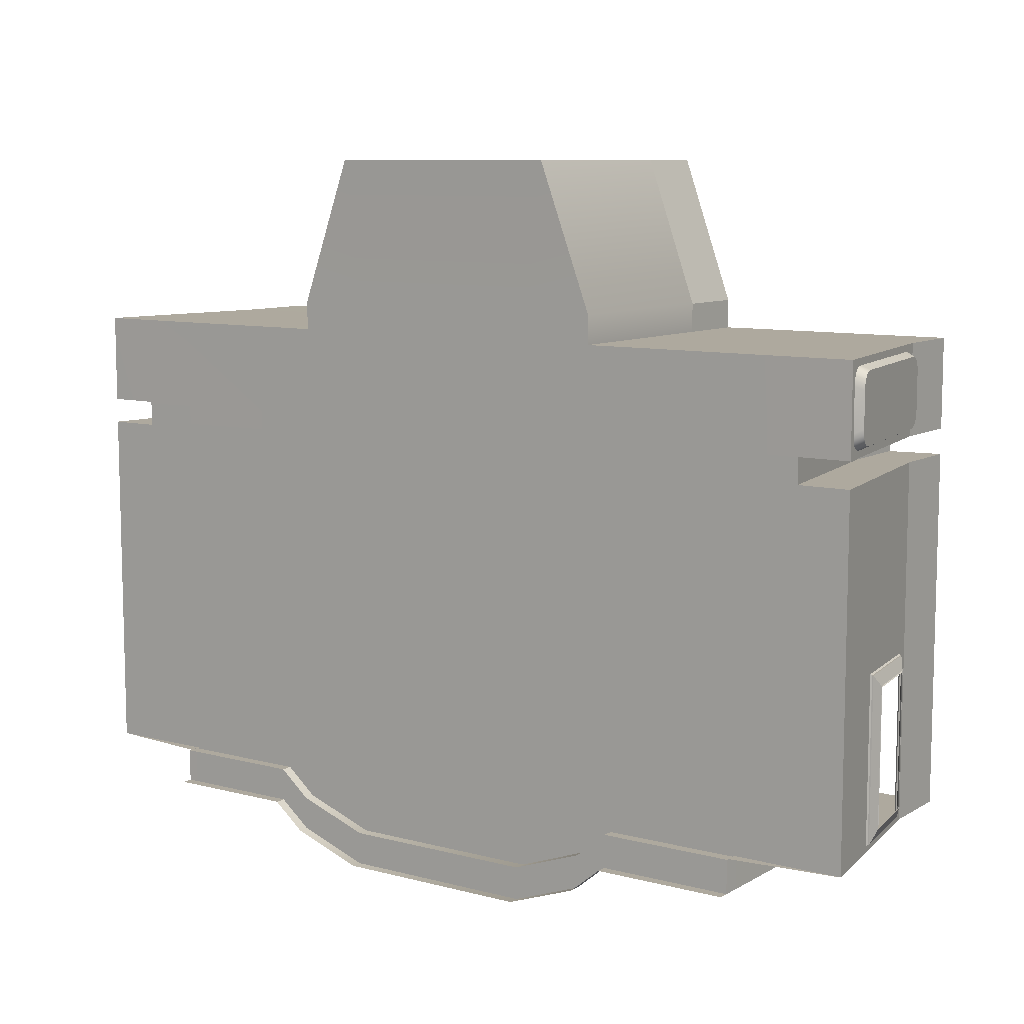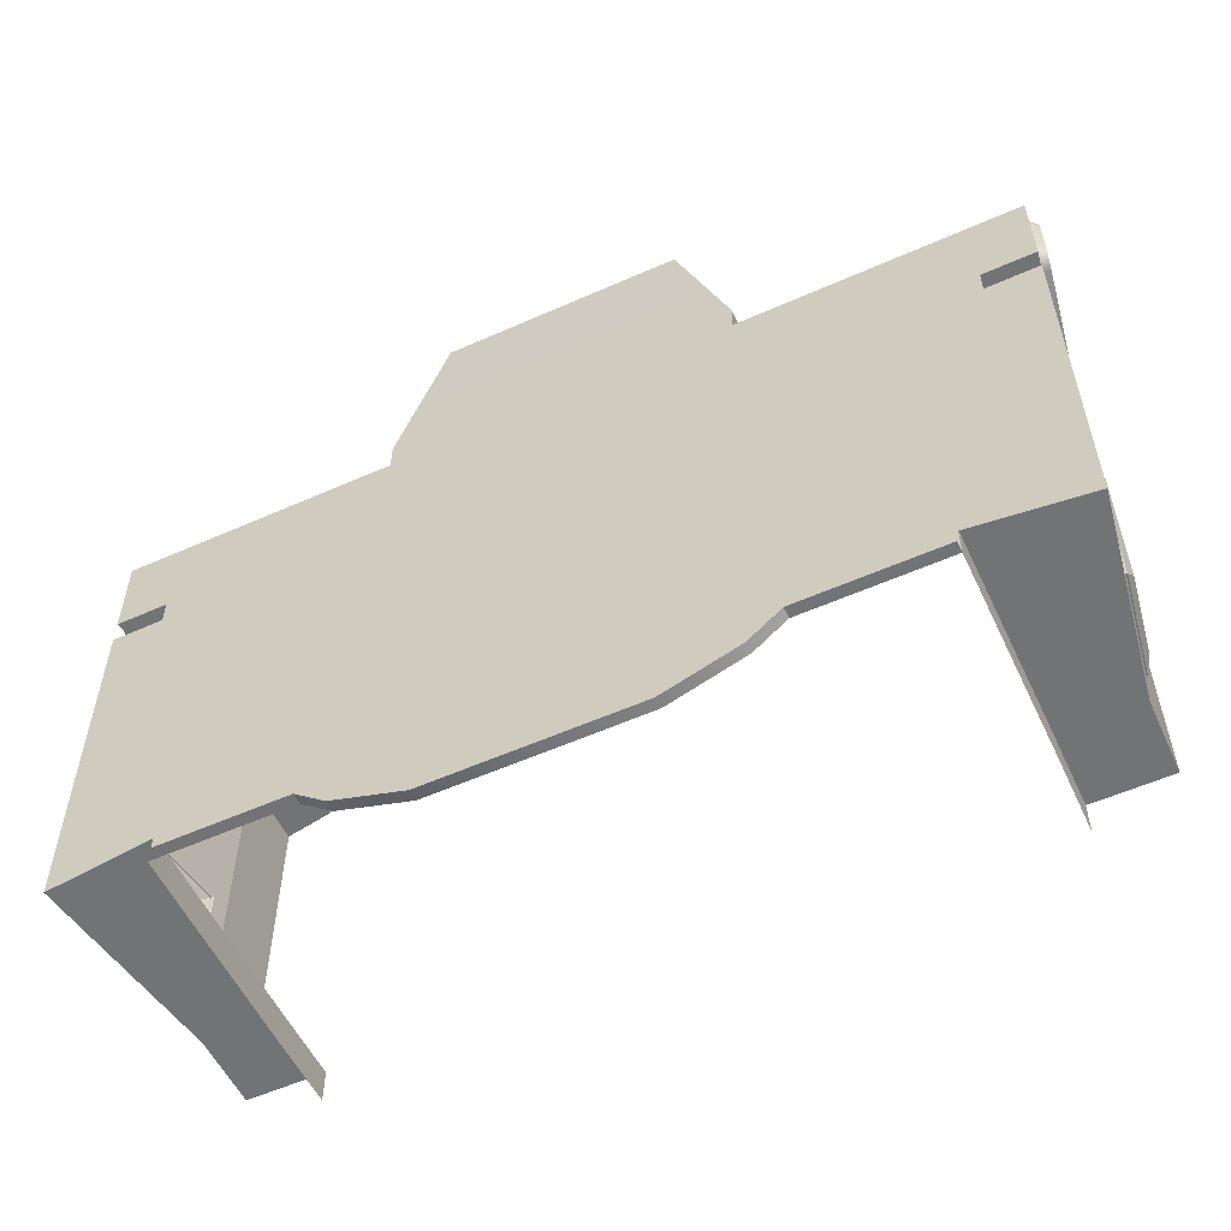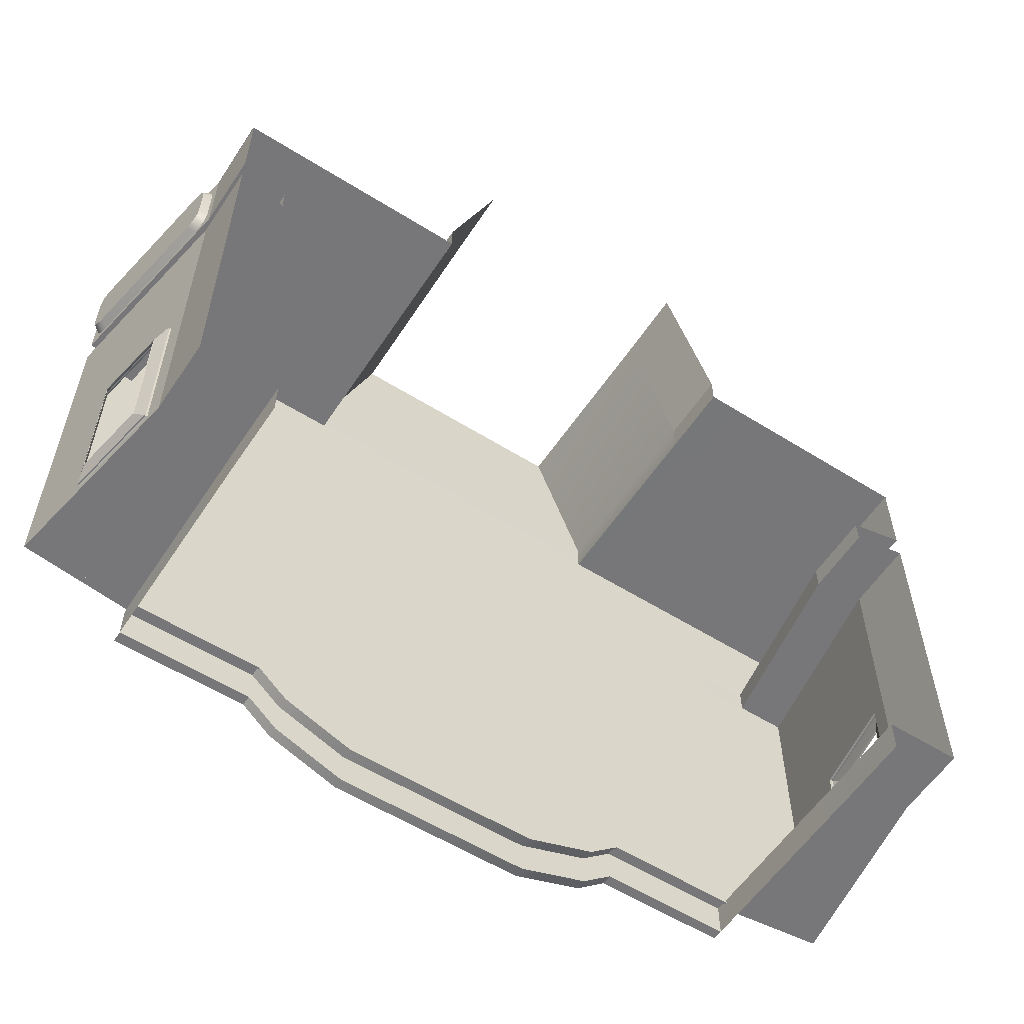
<metadata>
{"format":"obj","ext":"obj","renderer":"f3d","projection":"perspective","resolution":1024,"background":"white","views":[{"elev":9.1,"azim":34.8,"up":"+Z"},{"elev":-55.9,"azim":25.0,"up":"+Z"},{"elev":-57.2,"azim":146.9,"up":"+Z"}]}
</metadata>
<code>
v  -0 0 -9.262
v  -2.539 0 -9.262
v  -2.539 0.2761 -9.262
v  -3.029 0.5969 9.262
v  -2.539 0.6318 5.599
v  -4.378 0.6318 5.597
v  -8.602 0.2759 -7.95
v  -5.171 0.2761 -7.947
v  -5.171 0 -7.947
v  -4.378 0.2761 -8.604
v  -2.539 0.2761 -8.429
v  -0 0.2761 -8.429
v  -5.171 0.2761 -7.102
v  -4.378 0.2761 -7.766
v  -5.171 0.5621 -7.102
v  -2.539 0.5621 -8.429
v  -4.378 0.5621 -7.864
v  -5.171 0.5621 -7.2
v  -5.171 0.6318 -7.2
v  -0 0.5621 -8.528
v  -2.539 0.5621 -8.528
v  -2.539 0.6318 -8.528
v  -2.539 0.6318 -8.429
v  -4.378 0.6318 -7.864
v  -8.601 0.6318 -7.102
v  -5.171 0.6318 -7.102
v  -2.539 0.6318 4.873
v  -0 0.6318 5.599
v  -8.602 0.2759 -7.102
v  -8.601 0.5621 -7.102
v  -8.601 0.5621 -7.2
v  -8.601 0.6318 -7.2
v  -8.601 0.6318 2.596
v  -5.171 0.6318 2.596
v  -5.171 0.6318 1.952
v  -0 0.6318 1.95
v  -2.539 0.6318 1.95
v  -2.539 0.6318 2.594
v  -4.378 0.6318 2.595
v  -4.378 0.6318 1.951
v  -4.378 0 -8.604
v  -4.378 0.5621 -7.766
v  -4.378 0.6318 -7.766
v  -4.378 0.6318 4.872
v  -8.601 0.6318 4.874
v  -8.601 5.598 4.874
v  -5.171 5.598 4.874
v  -5.171 0.6318 4.874
v  -4.378 5.598 4.872
v  -4.378 5.598 5.597
v  -3.068 5.598 9.259
v  -11.4 0.6318 4.877
v  -10.56 5.598 4.877
v  -9.272 5.379 2.596
v  -10.08 0.631 2.596
v  -10.08 0.631 1.952
v  -0 0.5969 9.262
v  -0 0.6318 -8.429
v  -0 0.6318 -8.528
v  -8.601 0.6318 1.952
v  -0 0.6318 4.873
v  -0 0.6318 2.594
v  -11.4 0.6318 2.596
v  -8.797 0.6318 -6.907
v  -11.21 0.6318 -6.907
v  -11.21 0.6318 1.757
v  -11.53 1.126 2.917
v  -11.56 0.9838 3.061
v  -11.55 1.043 2.977
v  -11.4 0.6318 -2.575
v  -10.56 5.598 -2.575
v  -10.56 5.598 1.952
v  -10.56 5.598 2.596
v  -11.4 0.6318 1.952
v  -9.272 5.379 1.952
v  -11.4 0.6318 -7.102
v  -8.797 0.6318 1.757
v  -8.6 5.594 -7.102
v  -8.602 0.3454 -7.102
v  -8.602 0.3454 -7.953
v  -10.56 5.598 -7.102
v  -10.58 5.428 4.27
v  -11.3 1.23 2.768
v  -10.81 5.364 4.17
v  -10.81 5.364 3.303
v  -11.3 1.23 4.704
v  -11.49 1.364 4.604
v  -10.88 4.936 4.604
v  -11.37 0.8017 3.202
v  -11.56 0.9362 3.303
v  -11.56 0.9362 4.17
v  -10.66 5 2.768
v  -10.88 4.936 2.868
v  -11.49 1.364 2.868
v  -10.59 5.416 4.403
v  -10.59 5.38 2.961
v  -10.59 5.416 3.07
v  -11.32 1.099 4.692
v  -10.62 5.238 4.656
v  -10.64 5.131 4.692
v  -11.37 0.8136 3.07
v  -11.36 0.8493 4.511
v  -11.37 0.8136 4.403
v  -10.64 5.131 2.78
v  -11.34 0.9919 2.816
v  -11.32 1.099 2.78
v  -10.81 5.353 4.302
v  -10.59 5.38 4.511
v  -10.82 5.317 4.411
v  -10.6 5.321 4.596
v  -10.58 5.428 3.202
v  -10.81 5.353 3.17
v  -10.82 5.317 3.061
v  -10.83 5.258 2.977
v  -11.51 1.233 4.592
v  -11.34 0.9919 4.656
v  -11.53 1.126 4.556
v  -11.35 0.9087 4.596
v  -10.66 5 4.704
v  -10.86 5.067 4.592
v  -10.84 5.174 4.556
v  -10.83 5.258 4.495
v  -11.56 0.9481 3.17
v  -11.36 0.8493 2.961
v  -11.35 0.9087 2.877
v  -11.37 0.8017 4.27
v  -11.56 0.9481 4.302
v  -11.56 0.9838 4.411
v  -11.55 1.043 4.495
v  -10.86 5.067 2.881
v  -10.62 5.238 2.816
v  -10.84 5.174 2.917
v  -10.6 5.321 2.877
v  -11.51 1.233 2.881
v  -10.63 5.153 -6.927
v  -10.63 5.153 -2.75
v  -11.06 2.654 -2.729
v  -11.06 2.654 -6.948
v  -11.12 2.698 -6.913
v  -10.88 4.851 -6.591
v  -11.19 3.019 -6.606
v  -10.7 5.13 -6.893
v  -10.88 4.851 -3.086
v  -10.7 5.13 -2.784
v  -11.19 3.019 -3.071
v  -11.12 2.698 -2.763
v  -10.67 5.125 -6.893
v  -11.09 2.693 -6.913
v  -10.67 5.125 -2.784
v  -11.09 2.693 -2.763
v  -10.88 4.818 -6.557
v  -11.16 3.014 -6.606
v  -10.84 4.846 -6.591
v  -11.19 3.054 -6.572
v  -11.16 3.014 -3.071
v  -11.19 3.054 -3.105
v  -10.84 4.846 -3.086
v  -10.88 4.818 -3.12
v  -4.378 7.468 5.597
v  -4.378 7.468 4.872
v  -5.171 7.468 4.874
v  -8.601 7.468 4.874
v  -3.068 7.468 9.259
v  -10.54 7.468 4.877
v  -9.256 7.249 2.596
v  -10.54 7.468 2.596
v  -9.256 7.249 1.952
v  -10.54 7.468 1.952
v  -10.54 7.468 -2.575
v  -10.54 7.468 -7.102
v  -8.6 5.594 -7.953
v  -8.583 7.464 -7.102
v  -0 0.2761 -9.262
v  2.54 0.2761 -9.262
v  3.029 0.5969 9.262
v  4.378 0.6318 5.597
v  2.54 0.6318 5.599
v  8.602 0.2759 -7.95
v  8.602 0.0007 -7.95
v  5.171 0 -7.947
v  4.378 0.2761 -8.604
v  4.378 0 -8.604
v  2.54 0 -9.262
v  5.171 0.2761 -7.947
v  4.378 0.2761 -7.766
v  4.378 0.5621 -7.766
v  5.171 0.5621 -7.102
v  -0 0.5621 -8.429
v  2.54 0.5621 -8.429
v  4.378 0.5621 -7.864
v  4.378 0.6318 -7.864
v  5.171 0.6318 -7.2
v  2.54 0.6318 -8.528
v  2.54 0.6318 -8.429
v  4.378 0.6318 -7.766
v  8.601 0.6318 -7.102
v  8.601 0.6318 -7.2
v  2.54 0.6318 4.873
v  5.171 0.2761 -7.102
v  8.602 0.2759 -7.102
v  8.601 0.5621 -7.102
v  5.171 0.5621 -7.2
v  8.601 0.6318 2.596
v  8.601 0.6318 1.952
v  5.171 0.6318 1.952
v  2.54 0.6318 2.594
v  4.378 0.6318 2.595
v  5.171 0.6318 2.596
v  2.54 0.2761 -8.429
v  2.54 0.5621 -8.528
v  5.171 0.6318 -7.102
v  4.378 0.6318 1.951
v  2.54 0.6318 1.95
v  8.601 0.6318 4.874
v  5.171 0.6318 4.874
v  5.171 5.598 4.874
v  4.378 0.6318 4.872
v  4.378 5.598 4.872
v  4.378 5.598 5.597
v  3.068 5.598 9.259
v  8.601 5.598 4.874
v  10.56 5.598 4.877
v  9.272 5.379 2.596
v  9.272 5.379 1.952
v  10.08 0.631 1.952
v  11.4 0.6318 4.877
v  8.797 0.6318 -6.907
v  8.797 0.6318 1.757
v  11.21 0.6318 1.757
v  11.53 1.126 2.917
v  11.49 1.364 2.868
v  11.51 1.233 2.881
v  11.4 0.6318 -2.575
v  11.4 0.6318 1.952
v  10.56 5.598 1.952
v  10.56 5.598 2.596
v  10.08 0.631 2.596
v  11.21 0.6318 -6.907
v  8.6 5.594 -7.102
v  8.6 5.594 -7.953
v  8.602 0.3454 -7.953
v  8.602 0.3454 -7.102
v  10.56 5.598 -7.102
v  11.4 0.6318 2.596
v  11.37 0.8017 4.27
v  11.37 0.8017 3.202
v  10.58 5.428 4.27
v  10.58 5.428 3.202
v  10.81 5.364 3.303
v  11.3 1.23 4.704
v  10.66 5 4.704
v  10.88 4.936 4.604
v  11.56 0.9362 4.17
v  10.66 5 2.768
v  11.3 1.23 2.768
v  10.59 5.38 4.511
v  10.6 5.321 4.596
v  10.59 5.38 2.961
v  10.6 5.321 2.877
v  11.34 0.9919 4.656
v  11.35 0.9087 4.596
v  10.62 5.238 4.656
v  11.36 0.8493 2.961
v  11.35 0.9087 2.877
v  11.36 0.8493 4.511
v  10.62 5.238 2.816
v  11.34 0.9919 2.816
v  10.81 5.364 4.17
v  10.81 5.353 4.302
v  10.59 5.416 4.403
v  10.82 5.317 4.411
v  10.83 5.258 4.495
v  10.59 5.416 3.07
v  10.81 5.353 3.17
v  10.82 5.317 3.061
v  10.83 5.258 2.977
v  11.49 1.364 4.604
v  11.51 1.233 4.592
v  11.32 1.099 4.692
v  11.53 1.126 4.556
v  11.55 1.043 4.495
v  10.64 5.131 4.692
v  10.86 5.067 4.592
v  10.84 5.174 4.556
v  11.56 0.9362 3.303
v  11.56 0.9481 3.17
v  11.37 0.8136 3.07
v  11.56 0.9838 3.061
v  11.55 1.043 2.977
v  11.37 0.8136 4.403
v  11.56 0.9481 4.302
v  11.56 0.9838 4.411
v  10.88 4.936 2.868
v  10.86 5.067 2.881
v  10.64 5.131 2.78
v  10.84 5.174 2.917
v  11.32 1.099 2.78
v  11.4 0.6318 -7.102
v  11.06 2.654 -6.948
v  10.63 5.153 -6.927
v  10.63 5.153 -2.75
v  10.56 5.598 -2.575
v  11.06 2.654 -2.729
v  11.12 2.698 -6.913
v  10.88 4.851 -6.591
v  10.7 5.13 -6.893
v  10.88 4.851 -3.086
v  10.7 5.13 -2.784
v  11.19 3.019 -3.071
v  11.12 2.698 -2.763
v  11.19 3.019 -6.606
v  10.67 5.125 -6.893
v  10.67 5.125 -2.784
v  11.09 2.693 -2.763
v  11.09 2.693 -6.913
v  10.88 4.818 -6.557
v  11.16 3.014 -6.606
v  11.19 3.054 -6.572
v  11.16 3.014 -3.071
v  11.19 3.054 -3.105
v  10.84 4.846 -3.086
v  10.88 4.818 -3.12
v  10.84 4.846 -6.591
v  4.378 7.468 5.597
v  4.378 7.468 4.872
v  5.171 7.468 4.874
v  8.601 7.468 4.874
v  10.56 7.468 4.877
v  3.068 7.468 9.259
v  10.54 7.468 4.877
v  10.54 7.468 2.596
v  9.256 7.249 2.596
v  9.256 7.249 1.952
v  10.54 7.468 1.952
v  10.54 7.468 -2.575
v  10.54 7.468 -7.102
v  8.583 7.464 -7.102
v  8.583 7.464 -7.953
v  -8.602 0.0007 -7.95
v  -10.56 7.468 4.877
v  -8.583 7.464 -7.953
v  8.601 0.5621 -7.2
o Box1635
g Box1635
f 1 2 3
f 4 5 6
f 7 8 9
f 10 3 2
f 3 11 12
f 8 13 14
f 14 13 15
f 12 11 16
f 17 18 19
f 20 21 22
f 23 22 24
f 25 26 19
f 27 5 28
f 8 7 29
f 13 29 30
f 18 31 32
f 33 34 35
f 36 37 38
f 39 40 35
f 8 10 41
f 10 14 11
f 11 14 42
f 21 17 24
f 43 24 19
f 27 44 6
f 40 39 38
f 45 46 47
f 48 47 49
f 44 50 6
f 6 50 51
f 45 52 53
f 54 55 56
f 6 51 4
f 57 28 5
f 23 58 59
f 44 49 50
f 45 48 34
f 26 25 60
f 58 23 37
f 27 61 62
f 40 43 26
f 34 48 44
f 39 44 27
f 37 23 43
f 52 55 63
f 64 65 66
f 67 68 69
f 70 71 72
f 73 63 55
f 74 72 75
f 25 76 65
f 70 66 76
f 56 77 74
f 60 25 64
f 78 79 80
f 79 29 7
f 33 60 56
f 81 76 79
f 53 82 73
f 73 83 63
f 82 84 85
f 86 87 88
f 89 90 91
f 92 93 94
f 53 95 82
f 96 73 97
f 52 98 86
f 99 53 100
f 63 101 89
f 102 52 103
f 73 104 92
f 105 63 106
f 84 82 95
f 107 95 108
f 109 108 110
f 111 85 112
f 97 112 113
f 96 113 114
f 87 86 98
f 115 98 116
f 117 116 118
f 119 88 120
f 100 120 121
f 99 121 122
f 90 89 101
f 123 101 124
f 68 124 125
f 126 91 127
f 103 127 128
f 102 128 129
f 93 92 104
f 130 104 131
f 132 131 133
f 83 94 134
f 106 134 67
f 105 67 69
f 76 81 135
f 81 71 136
f 71 70 137
f 70 76 138
f 139 140 141
f 142 143 140
f 144 145 143
f 146 141 145
f 138 147 148
f 135 149 147
f 136 150 149
f 137 148 150
f 151 152 153
f 154 155 152
f 156 157 155
f 158 153 157
f 148 142 139
f 147 144 142
f 149 146 144
f 150 139 146
f 153 141 140
f 152 145 141
f 155 143 145
f 157 140 143
f 50 49 159
f 49 47 160
f 47 46 161
f 46 53 162
f 51 50 163
f 53 73 164
f 73 165 166
f 54 75 165
f 75 72 167
f 72 71 168
f 71 81 169
f 81 78 170
f 78 171 172
f 1 173 174
f 175 176 177
f 178 179 180
f 181 182 183
f 174 173 12
f 184 181 185
f 185 186 187
f 12 188 189
f 190 191 192
f 20 59 193
f 194 195 191
f 196 197 192
f 198 61 28
f 184 199 200
f 199 187 201
f 202 192 197
f 203 204 205
f 36 62 206
f 207 208 205
f 184 180 182
f 181 174 209
f 209 189 186
f 210 193 191
f 195 211 192
f 198 177 176
f 212 213 206
f 214 215 216
f 215 217 218
f 217 176 219
f 176 220 219
f 214 221 222
f 223 224 225
f 176 175 220
f 57 175 177
f 194 193 59
f 217 219 218
f 214 203 208
f 211 205 204
f 58 36 213
f 198 206 62
f 212 205 211
f 208 207 217
f 207 206 198
f 213 212 195
f 226 203 214
f 227 228 229
f 230 231 232
f 233 234 235
f 236 223 237
f 234 225 224
f 196 227 238
f 233 229 234
f 225 228 204
f 204 228 227
f 239 240 241
f 242 241 178
f 203 237 225
f 243 239 242
f 244 245 246
f 247 248 249
f 250 251 252
f 246 245 253
f 254 255 231
f 222 256 257
f 258 236 259
f 226 260 261
f 262 222 257
f 244 263 264
f 265 226 261
f 236 266 259
f 267 244 264
f 268 269 270
f 269 271 256
f 271 272 257
f 248 273 274
f 273 258 275
f 258 259 276
f 277 278 279
f 278 280 260
f 280 281 261
f 251 282 283
f 282 262 284
f 262 257 272
f 285 286 287
f 286 288 263
f 288 289 264
f 245 290 291
f 290 265 292
f 265 261 281
f 293 294 295
f 294 296 266
f 296 276 259
f 255 297 232
f 297 267 230
f 267 264 289
f 298 299 300
f 243 300 301
f 302 301 303
f 233 303 299
f 304 305 306
f 306 307 308
f 308 309 310
f 310 311 304
f 299 312 300
f 300 313 301
f 301 314 303
f 303 315 299
f 316 317 318
f 318 319 320
f 320 321 322
f 322 323 316
f 315 306 312
f 312 308 313
f 313 310 314
f 314 304 315
f 323 311 317
f 317 309 319
f 319 307 321
f 321 305 323
f 324 325 218
f 325 326 216
f 326 327 221
f 327 328 222
f 329 324 219
f 330 331 236
f 236 332 223
f 332 333 224
f 333 334 235
f 334 335 302
f 335 336 243
f 336 337 239
f 337 338 240
f 3 173 1
f 9 339 7
f 2 41 10
f 12 173 3
f 14 10 8
f 15 42 14
f 16 188 12
f 19 24 17
f 22 59 20
f 24 43 23
f 19 32 25
f 28 61 27
f 29 13 8
f 30 15 13
f 32 19 18
f 35 60 33
f 38 62 36
f 35 34 39
f 41 9 8
f 11 3 10
f 42 16 11
f 24 22 21
f 19 26 43
f 6 5 27
f 38 37 40
f 47 48 45
f 49 44 48
f 53 46 45
f 56 75 54
f 5 4 57
f 59 22 23
f 34 33 45
f 60 35 26
f 37 36 58
f 62 38 27
f 26 35 40
f 44 39 34
f 27 38 39
f 43 40 37
f 52 45 33
f 52 33 55
f 66 77 64
f 67 134 94
f 94 93 130
f 130 132 114
f 94 130 114
f 114 113 112
f 112 85 84
f 114 112 84
f 94 114 84
f 84 107 109
f 109 122 121
f 84 109 121
f 121 120 88
f 88 87 115
f 121 88 115
f 84 121 115
f 94 84 115
f 115 117 129
f 129 128 127
f 115 129 127
f 127 91 90
f 90 123 68
f 127 90 68
f 115 127 68
f 94 115 68
f 67 94 68
f 72 74 70
f 55 54 73
f 75 56 74
f 65 64 25
f 70 74 66
f 66 65 76
f 56 60 77
f 77 66 74
f 64 77 60
f 80 171 78
f 7 80 79
f 56 55 33
f 79 78 81
f 82 111 73
f 53 52 86
f 53 86 119
f 63 89 126
f 63 126 52
f 73 92 83
f 85 111 82
f 88 119 86
f 91 126 89
f 94 83 92
f 53 110 108
f 53 108 95
f 96 133 73
f 73 111 97
f 52 118 116
f 52 116 98
f 99 110 53
f 53 119 100
f 63 125 124
f 63 124 101
f 102 118 52
f 52 126 103
f 73 133 131
f 73 131 104
f 105 125 63
f 63 83 106
f 95 107 84
f 108 109 107
f 110 122 109
f 112 97 111
f 113 96 97
f 114 133 96
f 98 115 87
f 116 117 115
f 118 129 117
f 120 100 119
f 121 99 100
f 122 110 99
f 101 123 90
f 124 68 123
f 125 69 68
f 127 103 126
f 128 102 103
f 129 118 102
f 104 130 93
f 131 132 130
f 133 114 132
f 134 106 83
f 67 105 106
f 69 125 105
f 135 138 76
f 136 135 81
f 137 136 71
f 138 137 70
f 139 142 140
f 142 144 143
f 144 146 145
f 146 139 141
f 138 135 147
f 135 136 149
f 136 137 150
f 137 138 148
f 151 154 152
f 154 156 155
f 156 158 157
f 158 151 153
f 148 147 142
f 147 149 144
f 149 150 146
f 150 148 139
f 153 152 141
f 152 155 145
f 155 157 143
f 157 153 140
f 49 160 159
f 47 161 160
f 46 162 161
f 53 340 162
f 50 159 163
f 73 166 164
f 73 54 165
f 75 167 165
f 72 168 167
f 71 169 168
f 81 170 169
f 78 172 170
f 171 341 172
f 174 183 1
f 180 184 178
f 183 174 181
f 12 209 174
f 185 199 184
f 187 199 185
f 189 209 12
f 192 202 190
f 193 210 20
f 191 193 194
f 192 211 196
f 28 177 198
f 200 178 184
f 201 200 199
f 197 342 202
f 205 208 203
f 206 213 36
f 205 212 207
f 182 181 184
f 209 185 181
f 186 185 209
f 191 190 210
f 192 191 195
f 176 217 198
f 206 207 212
f 216 221 214
f 218 216 215
f 222 226 214
f 225 237 223
f 177 28 57
f 59 58 194
f 208 215 214
f 204 196 211
f 213 194 58
f 62 61 198
f 211 195 212
f 217 215 208
f 198 217 207
f 195 194 213
f 226 244 237
f 226 237 203
f 229 238 227
f 230 289 288
f 288 286 285
f 285 253 291
f 288 285 291
f 291 292 281
f 281 280 278
f 291 281 278
f 288 291 278
f 278 277 252
f 252 283 284
f 278 252 284
f 284 272 271
f 271 269 268
f 284 271 268
f 278 284 268
f 268 249 274
f 274 275 276
f 268 274 276
f 276 296 294
f 294 293 231
f 276 294 231
f 268 276 231
f 278 268 231
f 288 278 231
f 230 288 231
f 235 302 233
f 237 244 236
f 224 235 234
f 238 298 196
f 298 238 229
f 233 298 229
f 234 229 228
f 225 234 228
f 227 196 204
f 241 242 239
f 178 200 242
f 225 204 203
f 242 298 243
f 236 248 247
f 222 236 247
f 222 251 250
f 222 250 226
f 244 226 245
f 236 244 255
f 236 255 254
f 249 268 247
f 252 277 250
f 253 285 246
f 231 293 254
f 222 247 270
f 222 270 256
f 273 248 236
f 258 273 236
f 226 250 279
f 226 279 260
f 282 251 222
f 262 282 222
f 244 246 287
f 244 287 263
f 290 245 226
f 265 290 226
f 236 254 295
f 236 295 266
f 297 255 244
f 267 297 244
f 270 247 268
f 256 270 269
f 257 256 271
f 274 249 248
f 275 274 273
f 276 275 258
f 279 250 277
f 260 279 278
f 261 260 280
f 283 252 251
f 284 283 282
f 272 284 262
f 287 246 285
f 263 287 286
f 264 263 288
f 291 253 245
f 292 291 290
f 281 292 265
f 295 254 293
f 266 295 294
f 259 266 296
f 232 231 255
f 230 232 297
f 289 230 267
f 300 243 298
f 301 302 243
f 303 233 302
f 299 298 233
f 304 311 305
f 306 305 307
f 308 307 309
f 310 309 311
f 299 315 312
f 300 312 313
f 301 313 314
f 303 314 315
f 316 323 317
f 318 317 319
f 320 319 321
f 322 321 323
f 315 304 306
f 312 306 308
f 313 308 310
f 314 310 304
f 323 305 311
f 317 311 309
f 319 309 307
f 321 307 305
f 218 219 324
f 216 218 325
f 221 216 326
f 222 221 327
f 219 220 329
f 236 222 330
f 236 331 332
f 224 223 332
f 235 224 333
f 302 235 334
f 243 302 335
f 239 243 336
f 240 239 337

</code>
